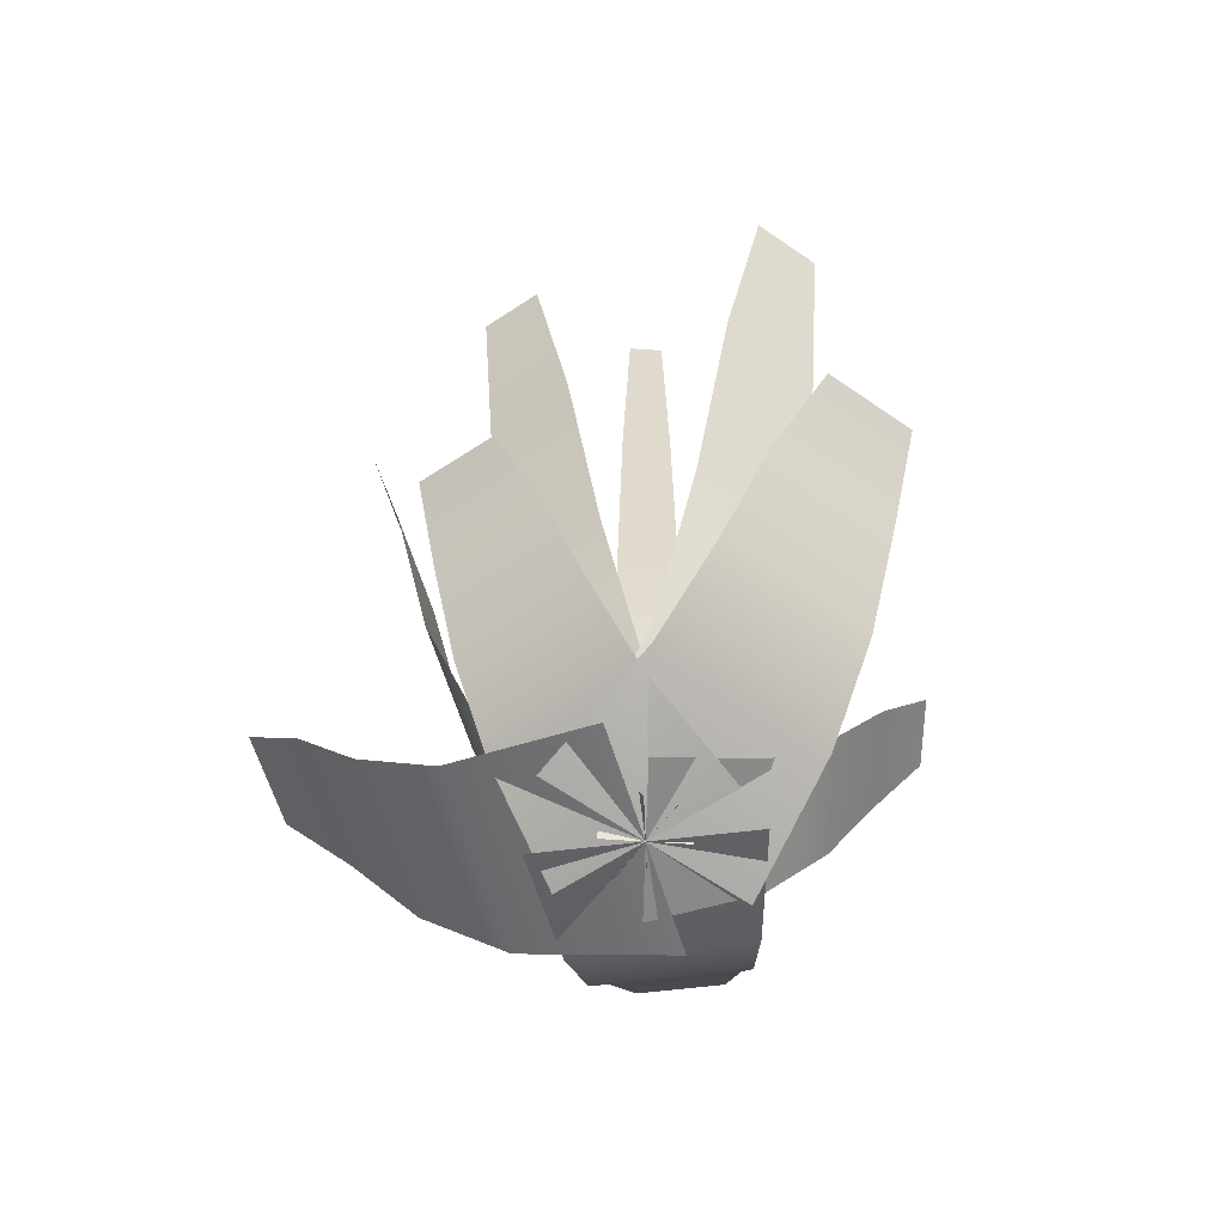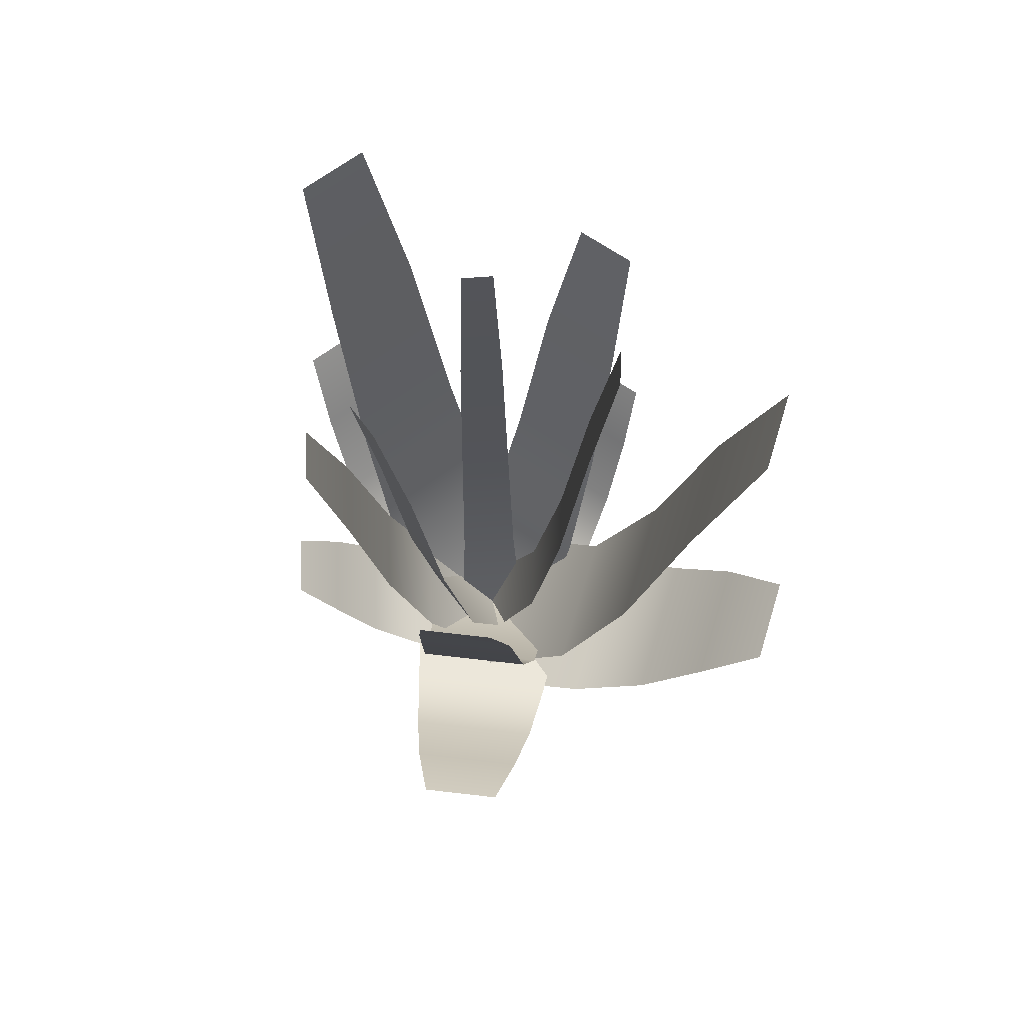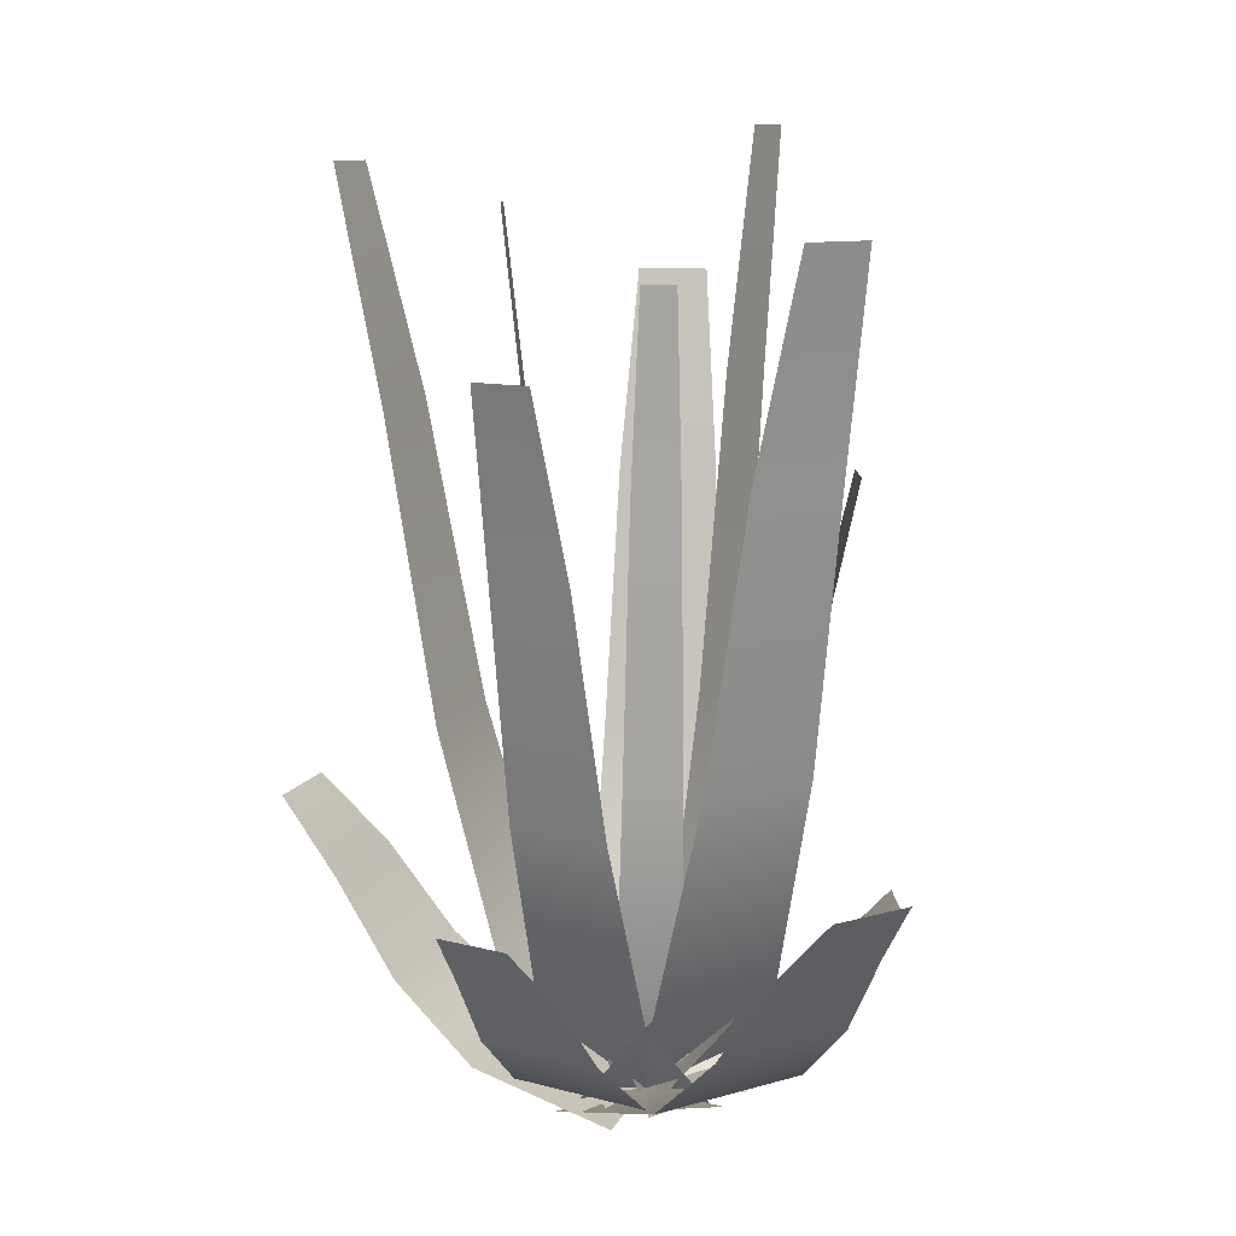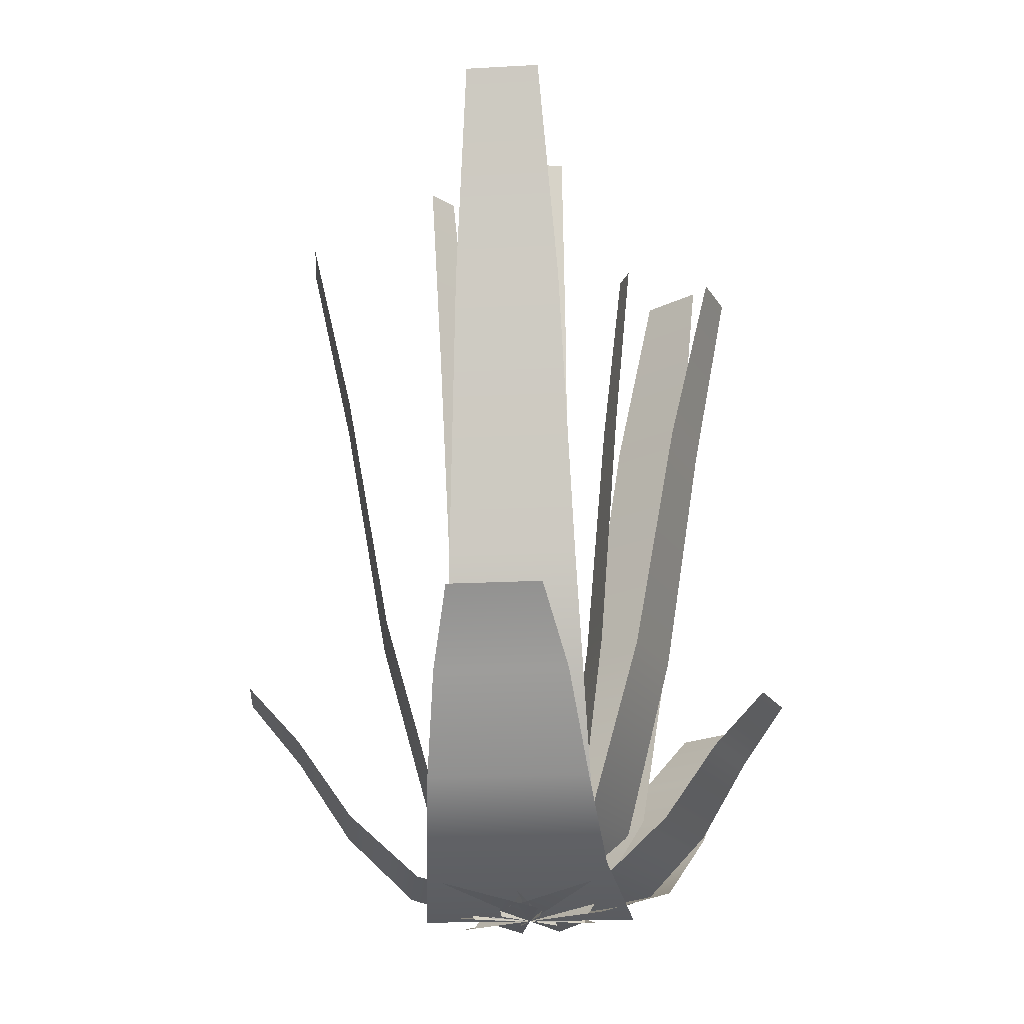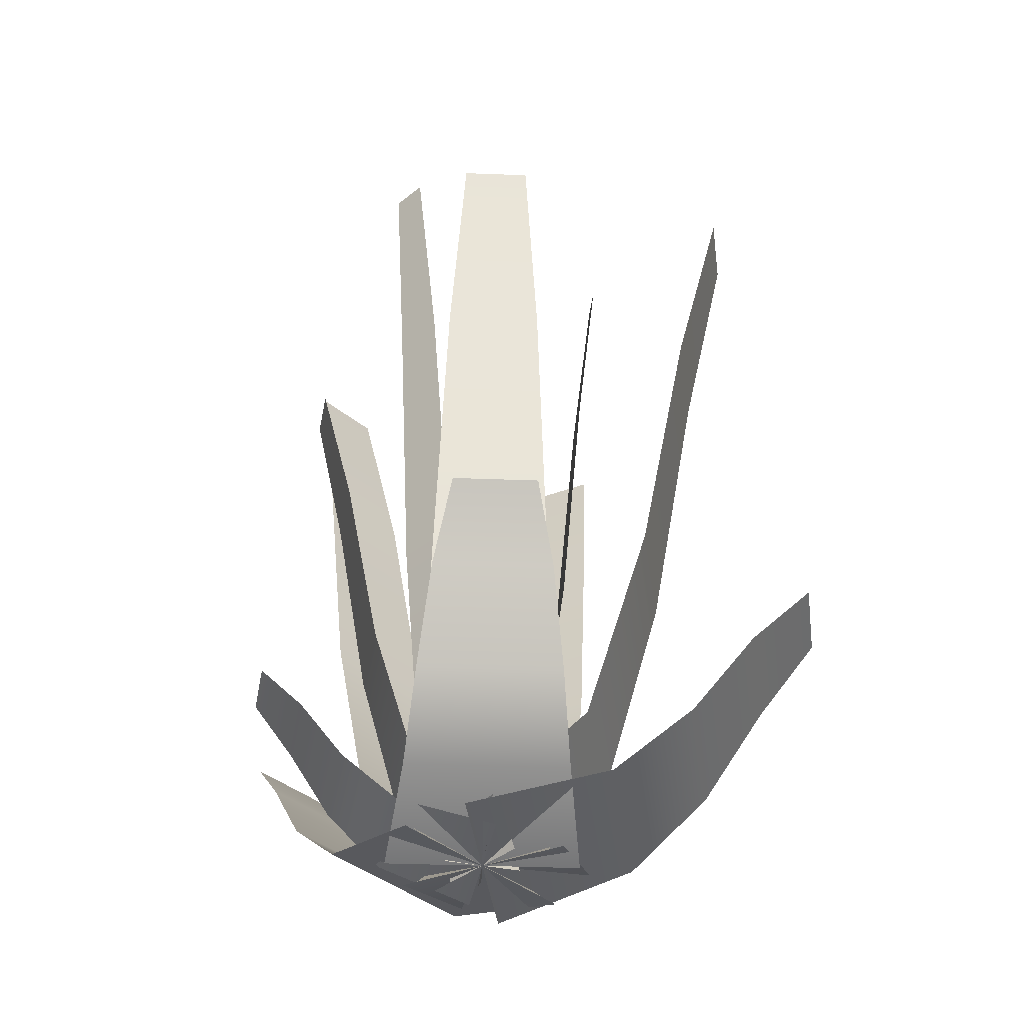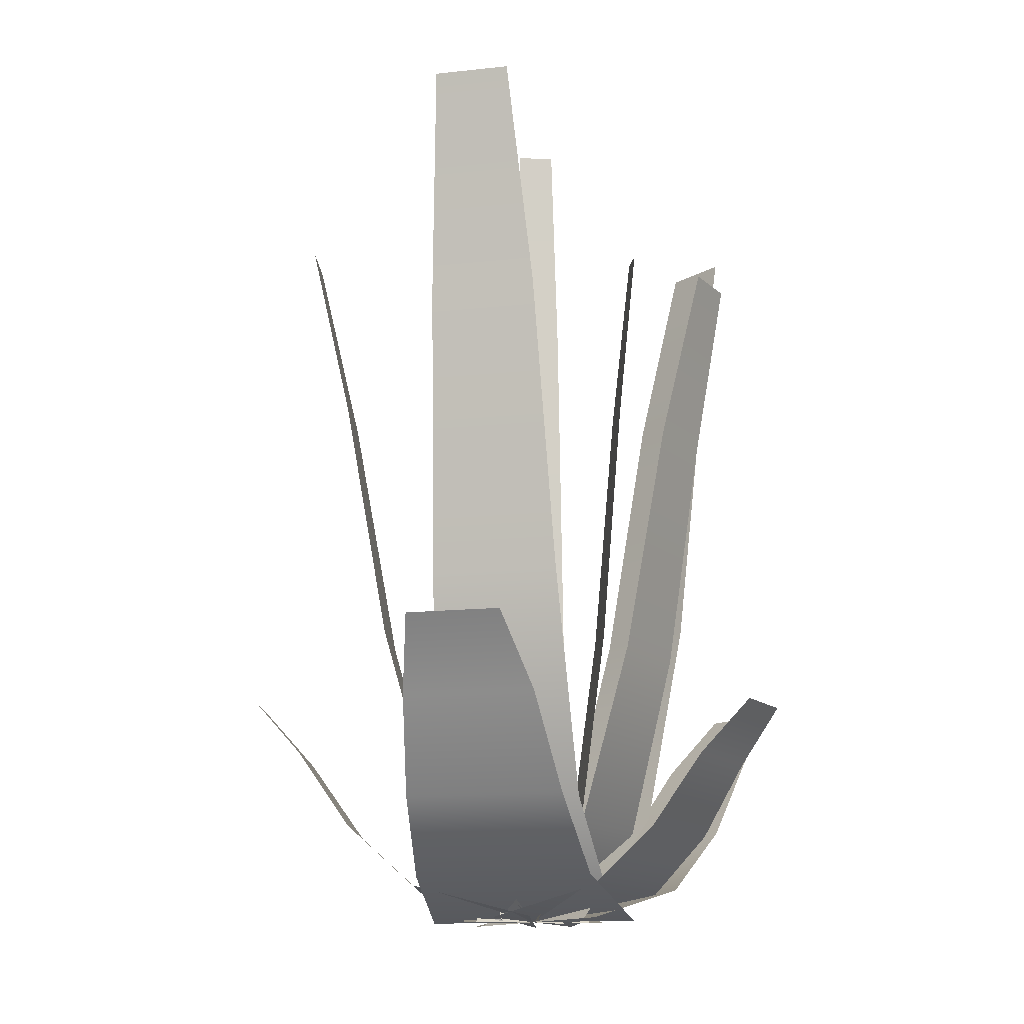
<metadata>
{"format":"obj","ext":"obj","renderer":"f3d","projection":"perspective","resolution":1024,"background":"white","views":[{"elev":-63.7,"azim":-72.1,"up":"+Y"},{"elev":71.8,"azim":107.6,"up":"+Y"},{"elev":10.8,"azim":-72.4,"up":"+Y"},{"elev":-18.8,"azim":-173.4,"up":"+Y"},{"elev":-41.8,"azim":98.5,"up":"+Y"},{"elev":-14.6,"azim":-166.1,"up":"+Y"}]}
</metadata>
<code>
g default
v -0.03473 0 0.009616
v 0.02003 0 -0.009616
v 0.01136 0.2782 0.09033
v 0.03453 0.2782 0.08219
v 0.03186 0.1134 0.04802
v -0.007916 0.1134 0.062
v 0.03405 0.2076 0.06525
v 0.001146 0.2076 0.07681
v 0.02767 0.03877 0.02702
v -0.01778 0.03877 0.04298
v -0.00015 -0 0.03682
v -0.01455 0 -0.03682
v 0.1117 0.3597 -0.007108
v 0.1056 0.3597 -0.03826
v 0.0614 0.1466 -0.04121
v 0.07186 0.1466 0.01228
v 0.08384 0.2684 -0.0408
v 0.09249 0.2684 0.003444
v 0.03374 0.05013 -0.03976
v 0.04569 0.05013 0.02135
v 0.03547 0 -0.000443
v -0.05017 0 0.000443
v 0.009369 0.4106 -0.1351
v -0.02686 0.4106 -0.1347
v -0.03934 0.1673 -0.08571
v 0.02286 0.1673 -0.08636
v -0.03423 0.3063 -0.1108
v 0.01723 0.3063 -0.1114
v -0.04346 0.05722 -0.05437
v 0.02762 0.05722 -0.05511
v 0.001807 0 -0.03273
v -0.01651 0 0.03273
v -0.1066 0.3258 -0.0427
v -0.1143 0.3258 -0.01501
v -0.07976 0.1328 0.005371
v -0.06645 0.1328 -0.04217
v -0.09775 0.2431 -0.004094
v -0.08675 0.2431 -0.04342
v -0.05679 0.04541 0.01545
v -0.04158 0.04541 -0.03887
v -0.0391 -0 -0.02405
v 0.0244 0 0.02405
v -0.09657 0.3819 0.08984
v -0.06971 0.3819 0.1102
v -0.03262 0.1556 0.08126
v -0.07874 0.1556 0.04631
v -0.05068 0.2849 0.09681
v -0.08883 0.2849 0.06791
v -0.01175 0.05322 0.06055
v -0.06445 0.05322 0.02062
v -0.04071 -0 0.01172
v 0.02601 -0 -0.01172
v 0.01545 0.0873 0.1101
v 0.04368 0.0873 0.1002
v 0.04043 0.03558 0.05852
v -0.00804 0.03558 0.07554
v 0.0431 0.06513 0.07951
v 0.003002 0.06513 0.09359
v 0.03532 0.01217 0.03292
v -0.02006 0.01217 0.05237
v 0.001423 -0 0.04486
v -0.01612 -0 -0.04486
v 0.1377 0.1129 -0.008661
v 0.1303 0.1129 -0.04662
v 0.07642 0.046 -0.05022
v 0.08916 0.046 0.01496
v 0.1038 0.08421 -0.04972
v 0.1143 0.08421 0.004196
v 0.04272 0.01573 -0.04845
v 0.05728 0.01573 0.02602
v 0.04482 0 -0.00054
v -0.05953 0 0.00054
v 0.01302 0.1288 -0.1646
v -0.03113 0.1288 -0.1642
v -0.04634 0.0525 -0.1044
v 0.02946 0.0525 -0.1052
v -0.0401 0.09612 -0.135
v 0.0226 0.09612 -0.1357
v -0.05135 0.01795 -0.06625
v 0.03526 0.01795 -0.06715
v 0.003809 0 -0.03988
v -0.01851 0 0.03988
v -0.1283 0.1022 -0.05203
v -0.1377 0.1022 -0.01829
v -0.09558 0.04166 0.006545
v -0.07937 0.04166 -0.05139
v -0.1175 0.07628 -0.004988
v -0.1041 0.07628 -0.05291
v -0.06759 0.01425 0.01883
v -0.04907 0.01425 -0.04736
v -0.04603 0 -0.02931
v 0.03133 0 0.02931
v -0.1161 0.1198 0.1095
v -0.08333 0.1198 0.1343
v -0.03814 0.04883 0.09902
v -0.09434 0.04883 0.05643
v -0.06015 0.0894 0.118
v -0.1066 0.0894 0.08274
v -0.01271 0.0167 0.07378
v -0.07693 0.0167 0.02512
v -0.01952 -0 0.0172
v 0.004822 -0 -0.0172
v 0.0417 0.4263 0.04563
v 0.052 0.4263 0.03107
v 0.03605 0.1737 0.01196
v 0.01837 0.1737 0.03695
v 0.04459 0.318 0.02124
v 0.02996 0.318 0.04192
v 0.02474 0.0594 0.001283
v 0.004537 0.0594 0.02984
v -0.01402 -0 -0.01664
v -0.00068 -0 0.01664
v -0.06259 0.3626 0.01398
v -0.05694 0.3626 0.02806
v -0.03593 0.1478 0.02549
v -0.04562 0.1478 0.001319
v -0.0465 0.2705 0.0273
v -0.05452 0.2705 0.007308
v -0.02308 0.05052 0.02234
v -0.03415 0.05052 -0.005281
v 0.01141 -0 -0.005211
v -0.02611 -0 0.005211
v -0.01583 0.3939 -0.06131
v -0.03171 0.3939 -0.0569
v -0.03145 0.1605 -0.03391
v -0.004194 0.1605 -0.04148
v -0.03214 0.2939 -0.04554
v -0.009597 0.2939 -0.0518
v -0.02958 0.05489 -0.01966
v 0.001559 0.05489 -0.02831
g seaweed_2
f 1 2 9 10
f 6 5 7 8
f 8 7 4 3
f 10 9 5 6
f 11 12 19 20
f 16 15 17 18
f 18 17 14 13
f 20 19 15 16
f 21 22 29 30
f 26 25 27 28
f 28 27 24 23
f 30 29 25 26
f 31 32 39 40
f 36 35 37 38
f 38 37 34 33
f 40 39 35 36
f 41 42 49 50
f 46 45 47 48
f 48 47 44 43
f 50 49 45 46
f 51 52 59 60
f 56 55 57 58
f 58 57 54 53
f 60 59 55 56
f 61 62 69 70
f 66 65 67 68
f 68 67 64 63
f 70 69 65 66
f 71 72 79 80
f 76 75 77 78
f 78 77 74 73
f 80 79 75 76
f 81 82 89 90
f 86 85 87 88
f 88 87 84 83
f 90 89 85 86
f 91 92 99 100
f 96 95 97 98
f 98 97 94 93
f 100 99 95 96
f 101 102 109 110
f 106 105 107 108
f 108 107 104 103
f 110 109 105 106
f 111 112 119 120
f 116 115 117 118
f 118 117 114 113
f 120 119 115 116
f 121 122 129 130
f 126 125 127 128
f 128 127 124 123
f 130 129 125 126

</code>
